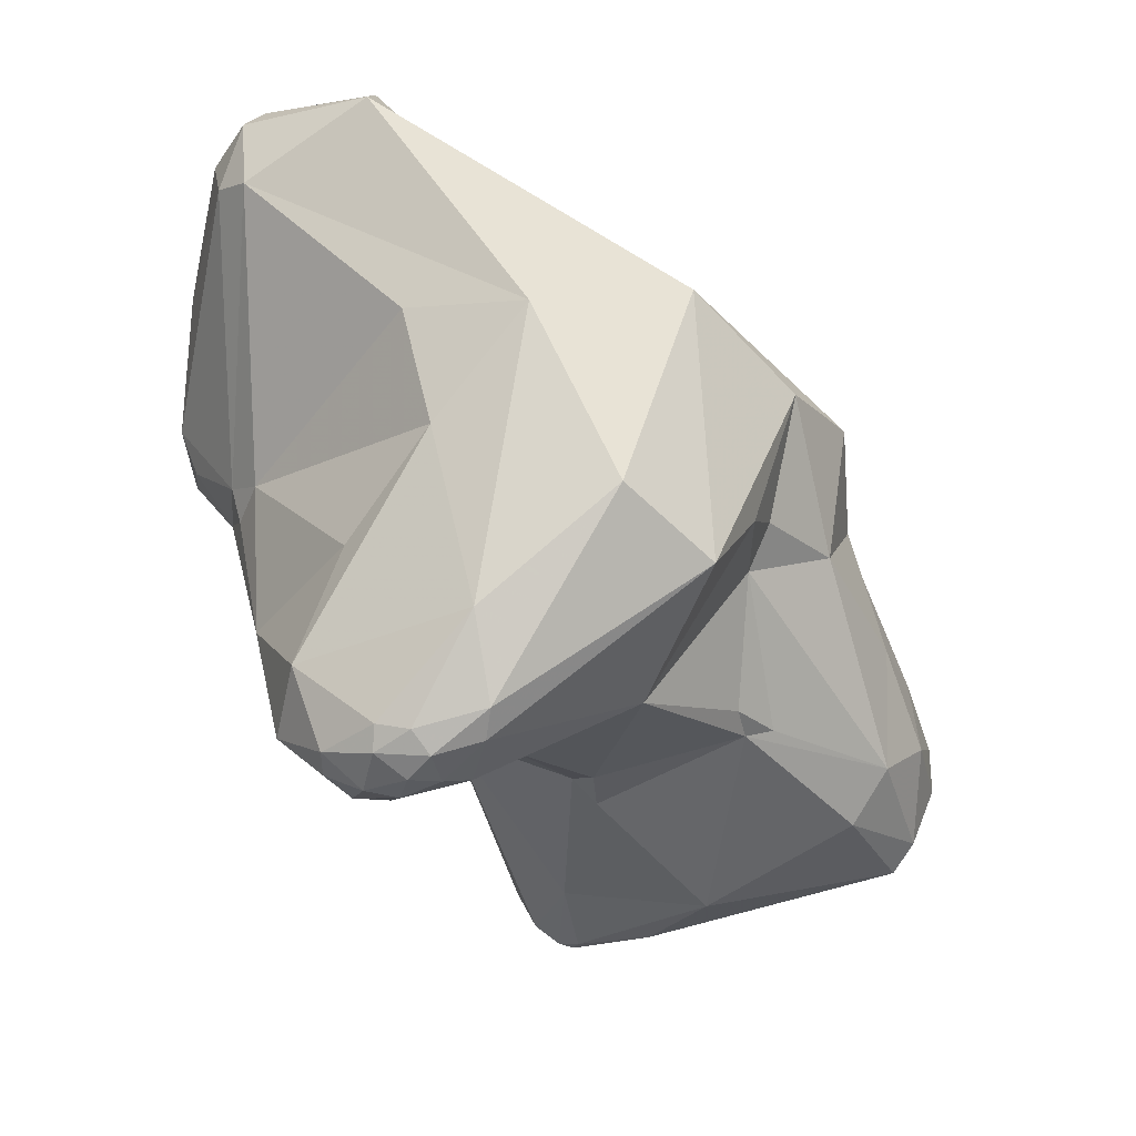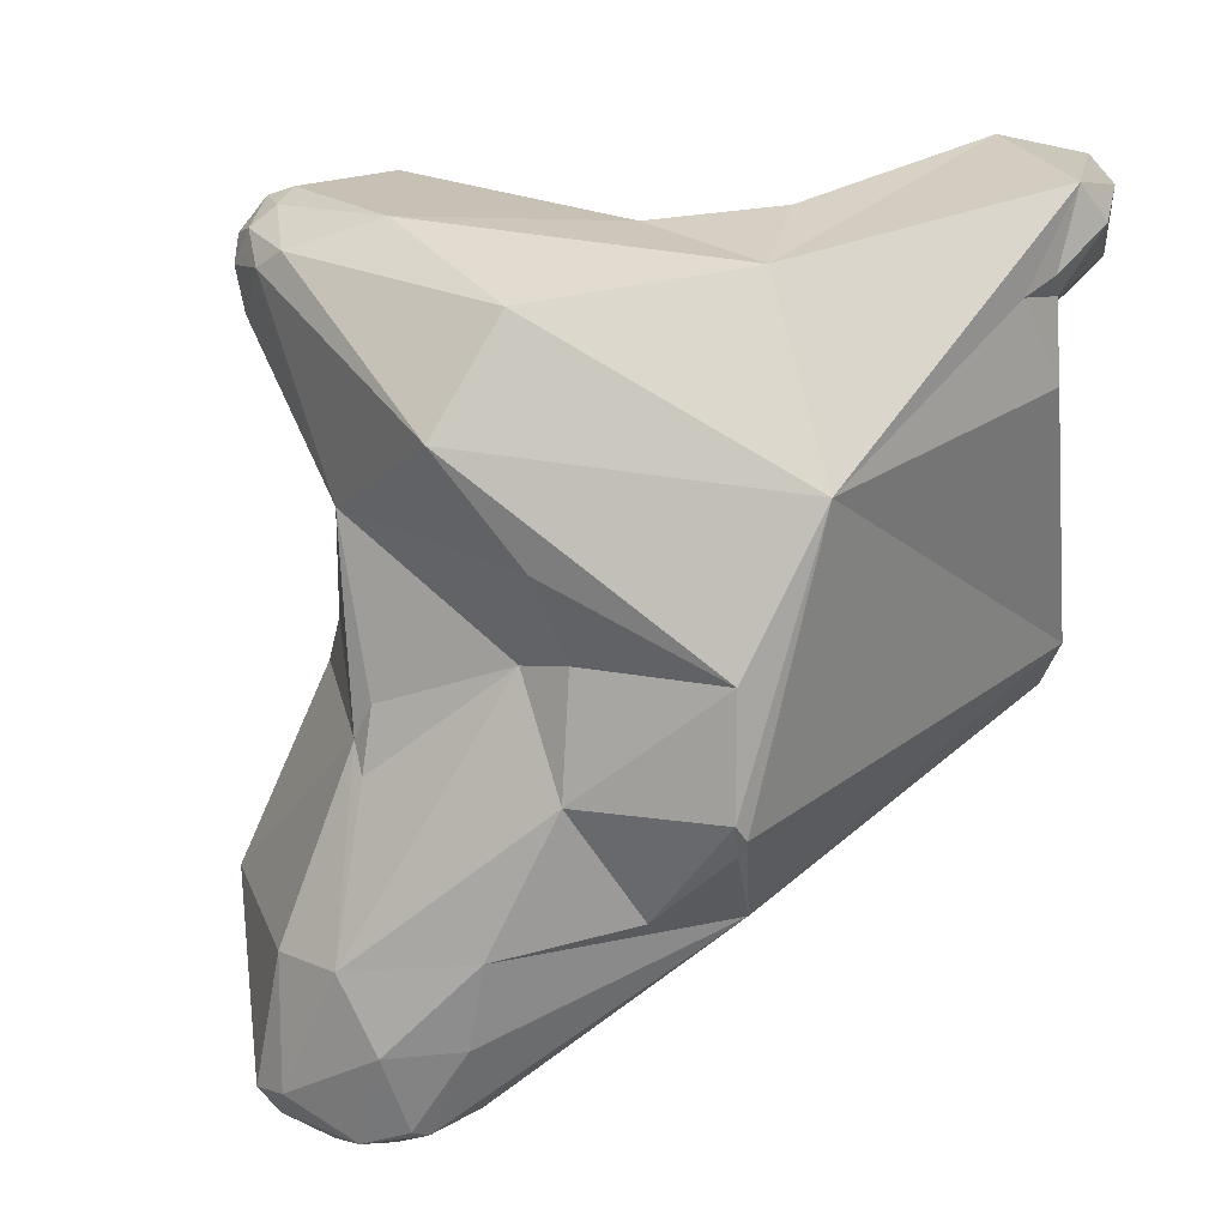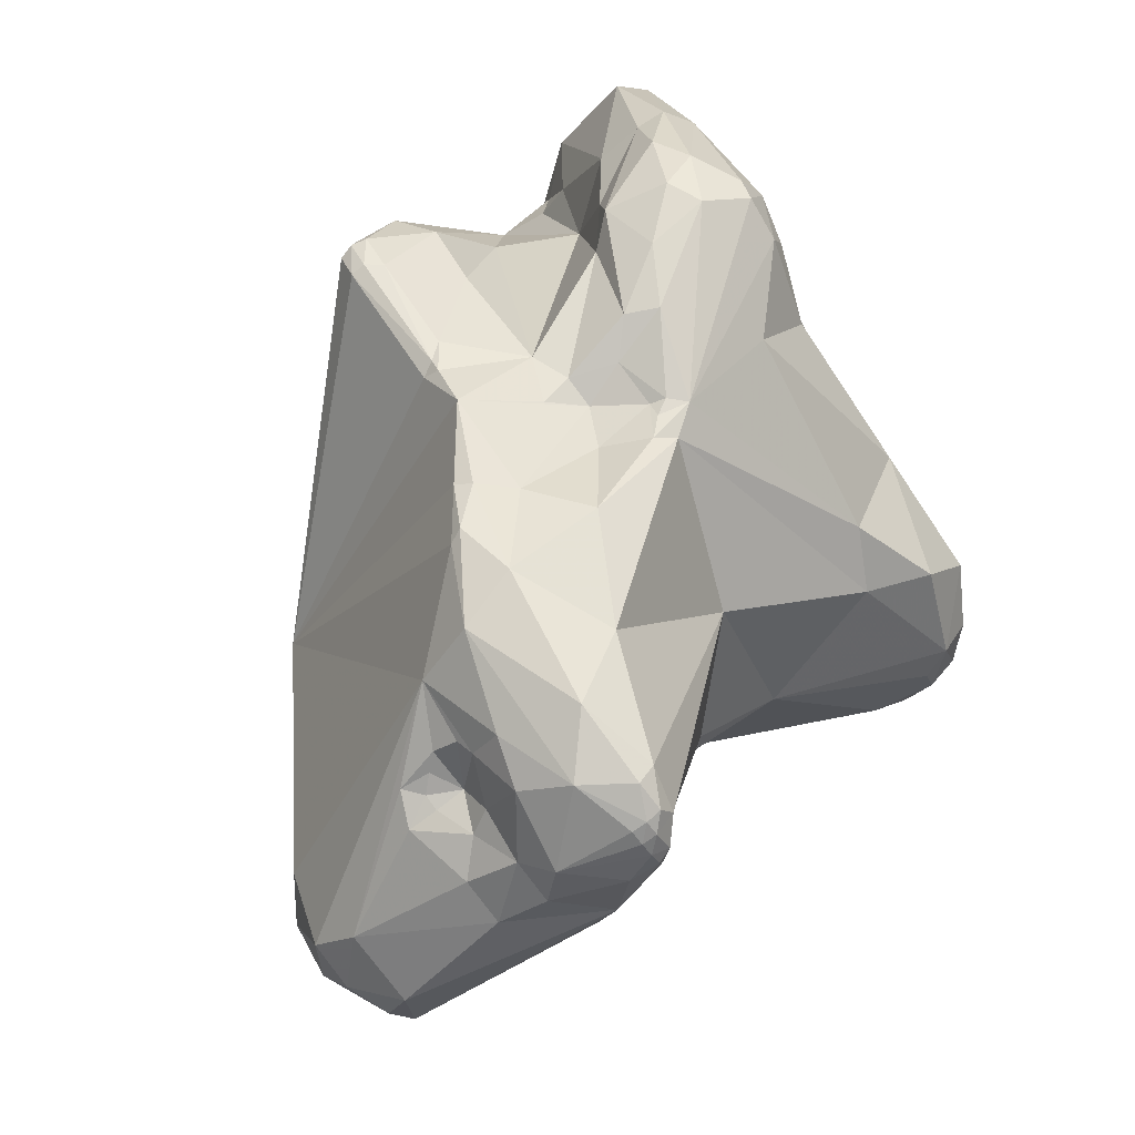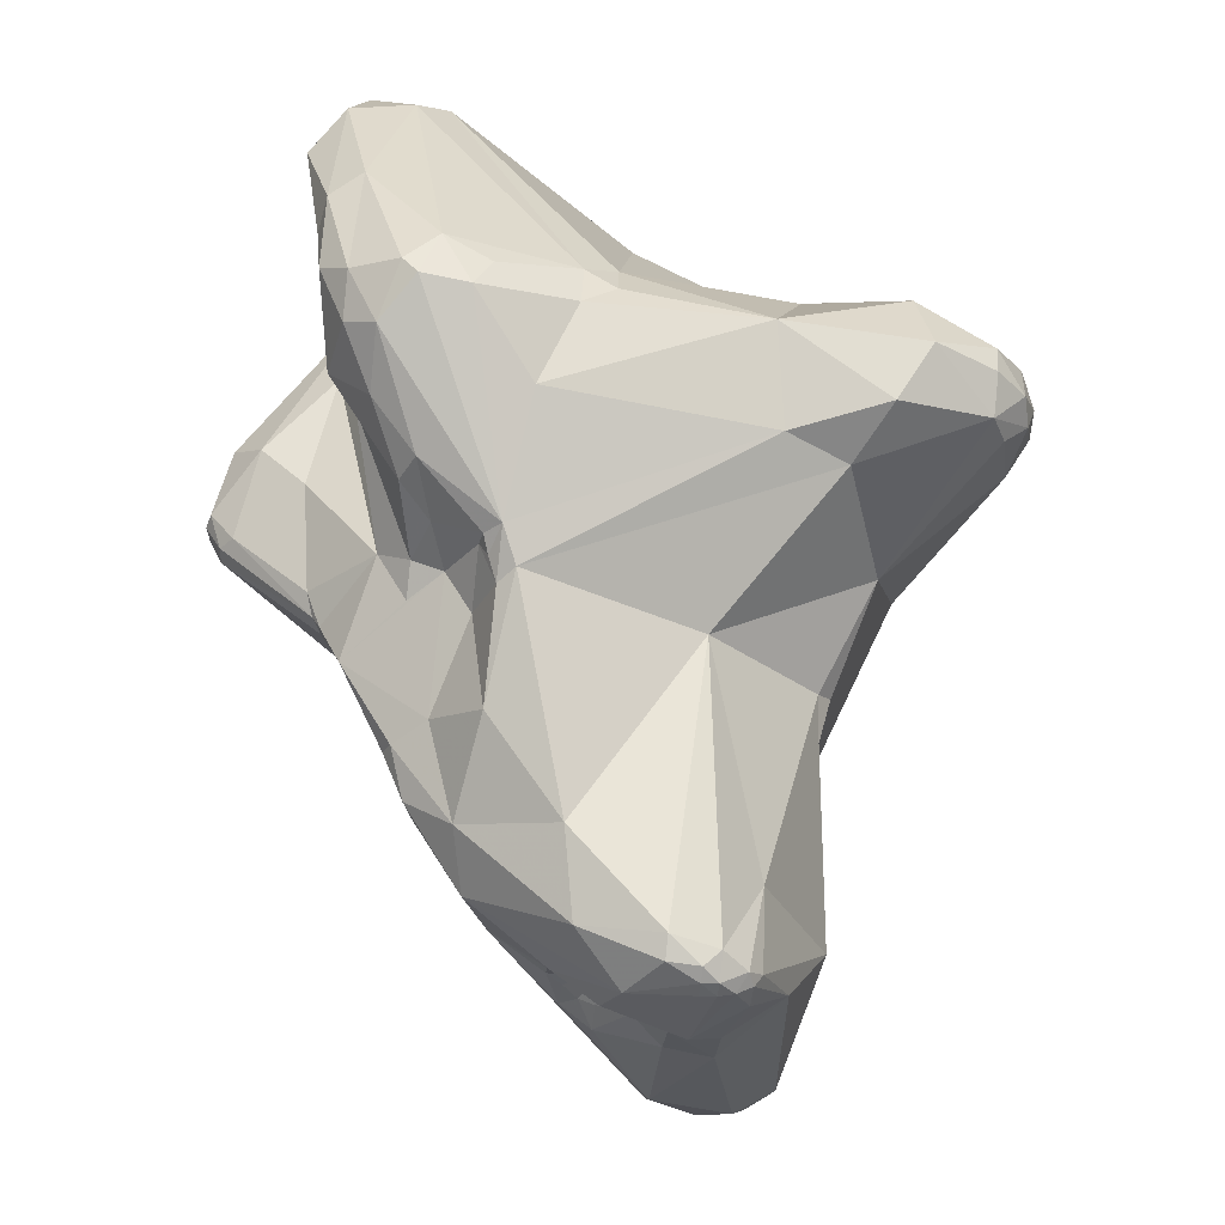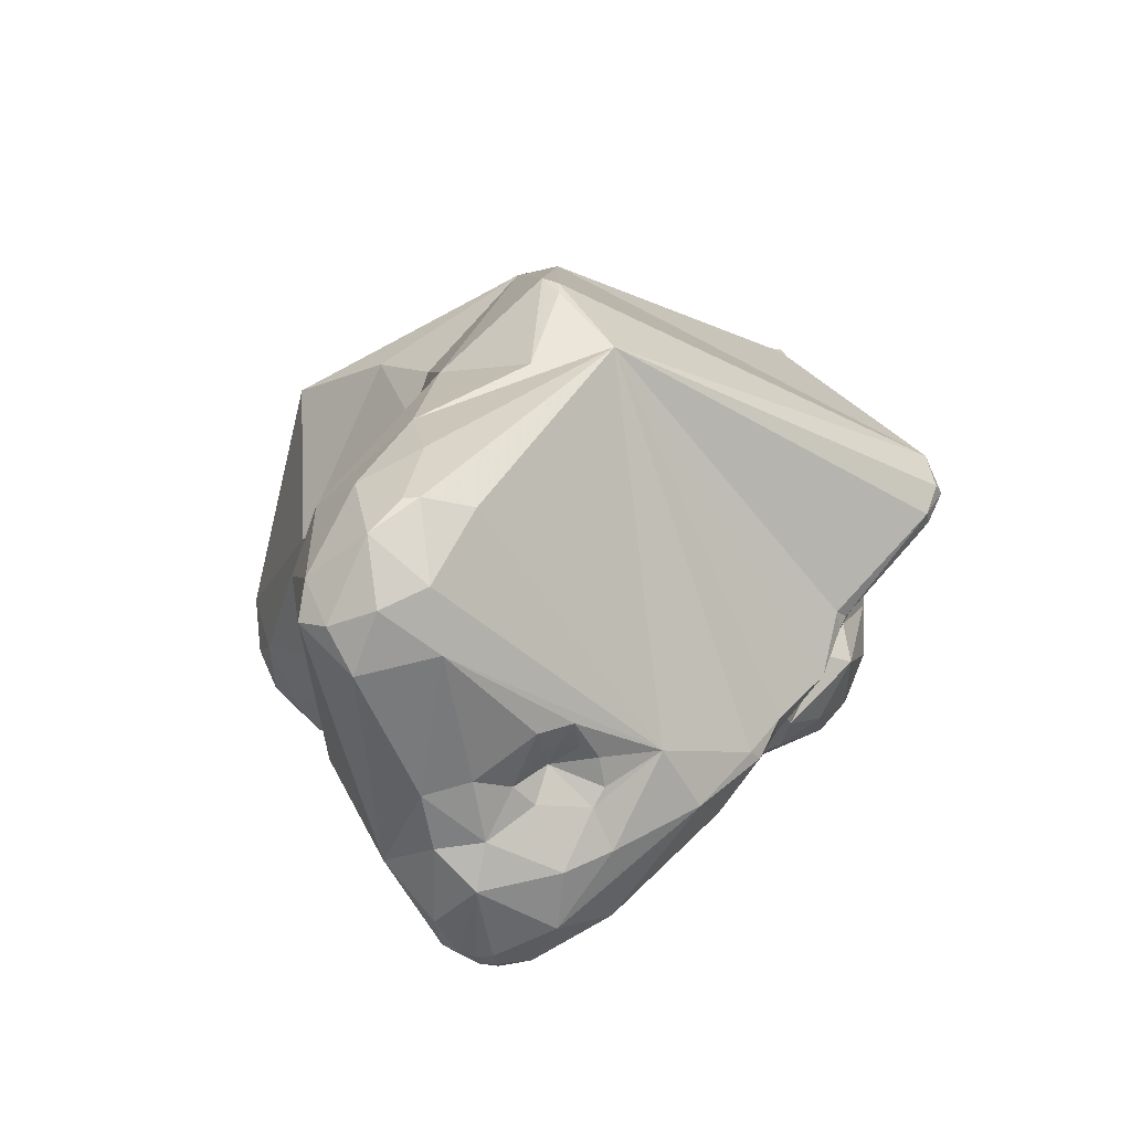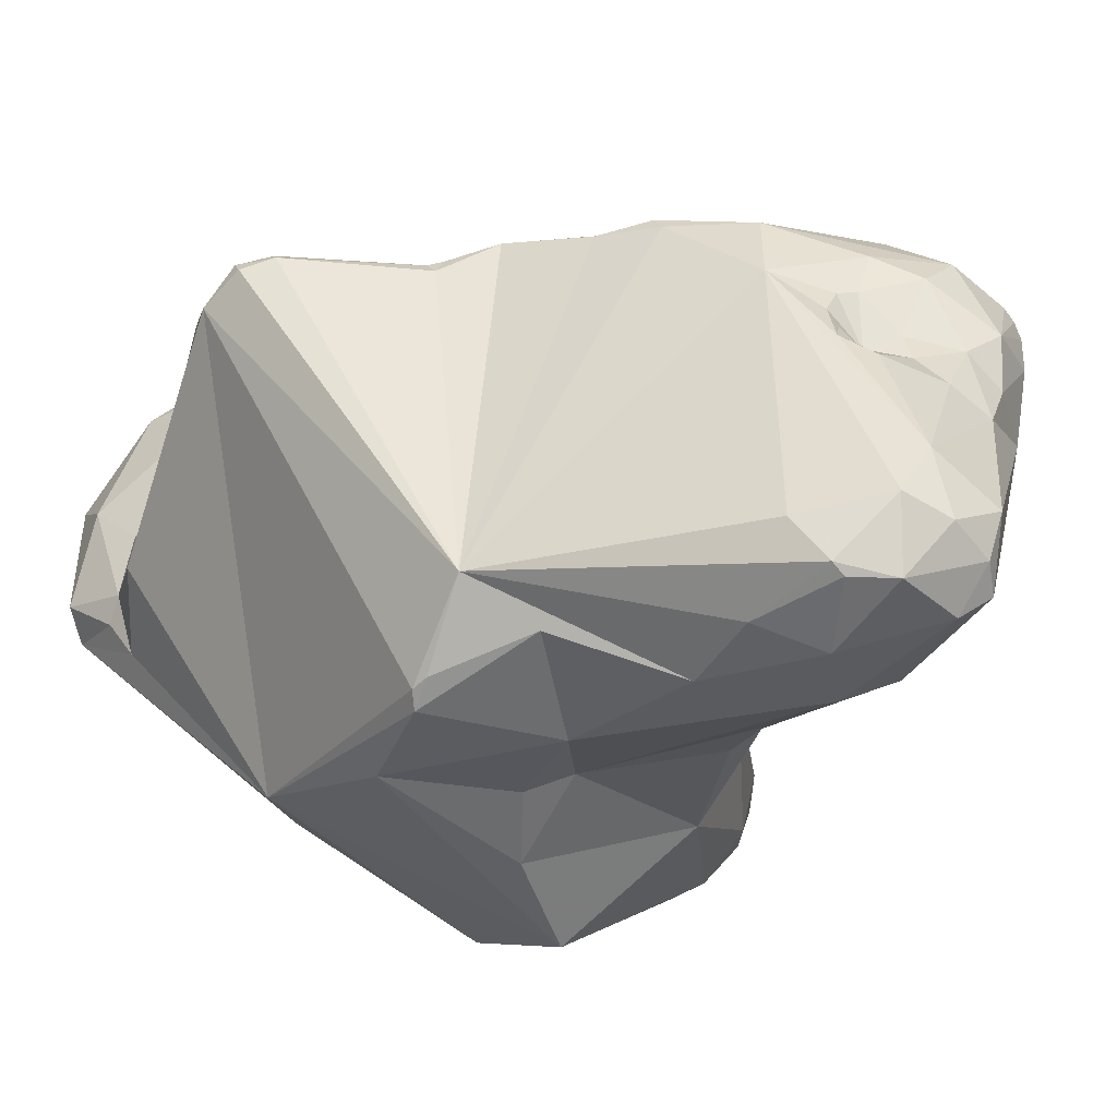
<metadata>
{"format":"obj","ext":"obj","renderer":"f3d","projection":"perspective","resolution":1024,"background":"white","views":[{"elev":39.3,"azim":83.6,"up":"+Y"},{"elev":-40.9,"azim":152.8,"up":"+Z"},{"elev":-65.2,"azim":-50.1,"up":"+Y"},{"elev":-43.4,"azim":-1.3,"up":"+Y"},{"elev":-41.3,"azim":-167.1,"up":"+Y"},{"elev":-72.4,"azim":-51.0,"up":"+Z"}]}
</metadata>
<code>
o Generated_Mesh_From_X3D
v 264.3 808.4 123.2
v 264.2 807.5 123.7
v 264.1 807.4 123.4
v 264.6 808.9 124.1
v 264.1 807.3 123.1
v 264.4 806.7 123.5
v 264.7 806.7 123.9
v 264.4 806.6 123.2
v 266.7 814.8 128.5
v 267.3 814.8 129
v 268.3 813.9 129.6
v 266.7 814.1 127.2
v 267.8 815.7 126.1
v 267.5 813.5 126.2
v 267.3 812.9 124.9
v 268.1 814.4 125.3
v 267.6 813.5 124.1
v 266.1 812.5 129.4
v 266.9 813.6 129.7
v 267.1 811.9 126.9
v 266.8 810.1 125.2
v 267.4 812.4 126.1
v 266.6 809.6 129.6
v 266.8 810.1 130.2
v 266.6 809.8 128.5
v 266.7 808.2 129.8
v 267.5 810.5 130.5
v 267 807.9 128.1
v 267.7 809.8 126.9
v 265.2 808.3 124.8
v 266.2 807.2 124.9
v 267.3 807.6 130.4
v 267.3 806.8 129.7
v 267.9 806.3 130.1
v 266.9 806.8 128.3
v 267.4 806.6 127.6
v 267.8 805.7 128.8
v 266.4 805 124.1
v 266.5 804.5 123.8
v 266.7 804.2 123.9
v 266.7 804.4 123.5
v 267.1 803.1 124
v 268.6 816.1 126.3
v 269 814.4 129.1
v 268.4 814.9 125.1
v 269.1 814.8 124.4
v 268.4 807.3 130.9
v 268.7 806.9 130.9
v 269.1 808 131
v 269.8 806.9 130.7
v 270.2 807.5 130.7
v 268.4 804.7 127.6
v 267.9 804.7 125.4
v 268.6 804.2 125.9
v 268.7 804.6 128.3
v 269 804.2 126.9
v 269.9 803.6 126.9
v 270 803.5 127.3
v 270.1 803.2 127
v 270.4 803.5 127.6
v 270.3 802.7 126.7
v 268.5 803.6 125.3
v 269.3 803.9 125.9
v 269 801.4 124.2
v 269.8 802.9 125.6
v 268.1 801.5 123.2
v 268.3 801.3 123.6
v 270.1 800.7 125.4
v 268.5 800.3 123.1
v 268.7 800.2 122.7
v 269.5 799.4 123.5
v 269.7 798.7 122.2
v 273 813.6 125.9
v 272.2 813.1 119.7
v 272.6 810.4 117.5
v 271.3 808.4 116.1
v 271.3 808 116
v 271.7 808.7 116.1
v 271.9 808.4 129.8
v 272.6 808.9 129.3
v 272.6 808 129.7
v 270.2 806.4 116.3
v 271.9 805.8 115.9
v 271 805.5 129.3
v 271.8 807.3 129.9
v 270.7 802.8 127.1
v 271.7 798.7 124.5
v 270.2 799 120.7
v 271.4 798.5 120
v 271.6 798.6 118.9
v 271.4 798.3 120.6
v 271.7 797.9 120.8
v 271.7 798.5 119.6
v 272 798.5 119.2
v 272.4 798.5 119.9
v 272.3 798.3 119.2
v 272.3 798.2 118.5
v 271.9 797.1 123.4
v 271.4 797.4 121.6
v 272.4 796.8 121.3
v 273.9 814.2 123.4
v 276.4 810.2 127.5
v 275.4 812.3 125.6
v 274.8 808.7 118.3
v 274.1 807 116.8
v 275.3 807.8 118.8
v 275.7 807.4 129.4
v 275.8 805.5 128.2
v 274.2 804.2 115.3
v 273.7 802.6 114.6
v 275 801.8 114.5
v 274.4 802.8 125.3
v 272.6 800.9 114.7
v 273.5 800.7 114
v 273.5 799.1 114.8
v 273.9 800.7 113.9
v 274.5 800 113.9
v 275.5 798.5 122.9
v 272.7 797.8 120.2
v 273.1 797.8 119.6
v 273.7 797.5 118.9
v 274.7 797.3 118.9
v 273.5 798.3 115.9
v 274.5 798.7 114.8
v 272.8 796.3 122.5
v 273.6 796.7 123.8
v 273.6 796.3 123.5
v 274.3 796.2 123.4
v 274.2 796 123.1
v 274.2 796 122.8
v 274.6 796.6 123.5
v 274.6 796.1 123.1
v 274.6 796 122.7
v 275.2 796.4 123
v 275.3 796.4 122.6
v 274.9 796.1 122.7
v 275.5 796.7 122.5
v 275.2 796.4 121.9
v 273.7 797 120.2
v 274.1 796.3 120.9
v 274.8 796.9 120.1
v 278 812.6 122
v 276.2 809.9 118.9
v 278.5 810.7 120.1
v 278.5 808.9 128.7
v 278.7 807.3 121.6
v 277 805.3 119.2
v 278 806 128.7
v 278.8 807.2 129.1
v 277.2 805.4 127.4
v 278 805.5 124.1
v 277.1 803.7 122.4
v 276.8 803.5 122.8
v 276.7 804.4 118.4
v 276.9 804.5 119
v 276.2 802.5 115.6
v 276.8 802.7 122.3
v 276.9 801.4 116.4
v 276 799.7 114.7
v 276.2 799.1 115.2
v 276.1 797.4 120.9
v 277 799.3 119.7
v 275.3 798 115.8
v 275.6 798.7 115
v 279.5 810.9 125.1
v 280.8 809.5 124.9
v 280.2 808 128.2
v 280.2 807.4 128.2
v 280.8 807.5 127.4
v 280.5 809 127.1
v 280.4 806.7 126.9
v 280.8 809.1 126.4
v 281 808.8 125
v 280.9 808.5 127.2
v 280.7 807.4 125.3
v 281 807.3 126.7
v 281.2 808.6 126.1
v 281.2 808 126.6
v 281.1 807.9 125.9
v 280.1 806.6 127.7
v 264.1 807.4 123.4
v 264.1 807.3 123.1
v 266.7 814.8 128.5
v 266.7 814.8 128.5
v 267.3 814.8 129
v 267.3 814.8 129
v 267.8 815.7 126.1
v 267.8 815.7 126.1
v 267.3 812.9 124.9
v 267.3 812.9 124.9
v 268.1 814.4 125.3
v 268.1 814.4 125.3
v 267.6 813.5 124.1
v 266.1 812.5 129.4
v 266.8 810.1 125.2
v 267.7 809.8 126.9
v 267.1 803.1 124
v 267.1 803.1 124
v 268.6 816.1 126.3
v 268.6 816.1 126.3
v 268.6 816.1 126.3
v 268.7 806.9 130.9
v 268.4 804.7 127.6
v 267.9 804.7 125.4
v 267.9 804.7 125.4
v 270 803.5 127.3
v 268.1 801.5 123.2
v 268.5 800.3 123.1
v 271.7 808.7 116.1
v 270.2 806.4 116.3
v 271.7 798.7 124.5
v 273.9 814.2 123.4
v 275.7 807.4 129.4
v 274.4 802.8 125.3
v 274.4 802.8 125.3
v 274.6 796.6 123.5
v 274.8 796.9 120.1
v 278 812.6 122
v 278 806 128.7
v 278 806 128.7
v 278.8 807.2 129.1
v 278.8 807.2 129.1
v 276 799.7 114.7
v 276.2 799.1 115.2
f 15 1 4
f 3 2 4
f 1 3 4
f 1 5 3
f 2 181 6
f 181 182 8
f 6 181 8
f 2 30 4
f 30 189 4
f 30 2 7
f 6 7 2
f 21 189 30
f 8 182 82
f 7 6 39
f 39 6 8
f 38 7 39
f 38 30 7
f 19 10 9
f 183 185 43
f 186 11 44
f 11 186 19
f 13 183 43
f 187 12 184
f 187 16 12
f 12 16 14
f 191 15 14
f 15 191 17
f 188 199 45
f 16 187 45
f 45 46 16
f 193 192 46
f 17 1 15
f 1 193 74
f 184 12 18
f 12 25 18
f 194 19 9
f 18 23 24
f 18 25 23
f 19 194 24
f 24 27 19
f 11 19 27
f 11 27 49
f 12 14 20
f 14 22 20
f 12 20 25
f 29 25 20
f 22 29 20
f 14 15 22
f 15 29 22
f 195 196 190
f 24 23 26
f 23 35 26
f 25 28 23
f 23 28 35
f 24 32 27
f 28 25 29
f 36 28 29
f 35 28 36
f 195 53 196
f 30 38 31
f 30 31 21
f 8 82 41
f 5 1 210
f 1 76 210
f 26 32 24
f 34 32 33
f 33 32 26
f 35 33 26
f 33 35 37
f 34 33 37
f 32 47 27
f 32 34 47
f 34 48 47
f 34 37 55
f 35 36 52
f 204 54 36
f 36 54 52
f 29 205 36
f 31 38 204
f 38 39 40
f 40 39 41
f 21 31 204
f 40 204 38
f 42 204 40
f 39 8 41
f 41 197 40
f 197 41 82
f 186 44 200
f 44 101 200
f 199 46 45
f 74 193 46
f 79 11 49
f 44 11 79
f 76 1 74
f 27 47 49
f 47 202 49
f 202 50 49
f 60 48 34
f 55 60 34
f 79 49 51
f 51 49 50
f 60 50 48
f 60 84 50
f 84 85 50
f 50 85 51
f 37 35 203
f 55 37 203
f 203 54 56
f 56 55 203
f 55 56 58
f 58 56 57
f 60 58 59
f 60 55 58
f 57 59 206
f 57 61 59
f 60 59 61
f 60 108 84
f 86 108 60
f 86 60 61
f 204 42 62
f 54 204 62
f 63 62 42
f 56 54 63
f 63 54 62
f 63 42 64
f 64 42 67
f 63 64 65
f 64 68 65
f 63 57 56
f 65 57 63
f 57 65 61
f 65 68 61
f 67 198 66
f 197 82 207
f 67 66 69
f 82 70 207
f 68 86 61
f 87 86 68
f 71 64 67
f 69 71 67
f 207 70 208
f 70 72 208
f 68 64 71
f 71 69 72
f 70 82 88
f 98 71 72
f 71 87 68
f 98 87 71
f 70 88 72
f 80 73 44
f 73 80 103
f 73 101 44
f 73 103 101
f 46 199 74
f 78 75 105
f 210 76 77
f 76 74 209
f 78 77 76
f 75 209 74
f 80 44 79
f 81 80 79
f 81 79 85
f 107 80 81
f 107 81 85
f 78 83 77
f 77 83 210
f 78 105 83
f 83 105 109
f 83 109 210
f 85 79 51
f 213 85 84
f 213 84 108
f 108 86 150
f 113 88 82
f 211 112 86
f 125 98 72
f 125 72 99
f 99 72 88
f 88 90 89
f 88 89 91
f 89 90 93
f 92 88 91
f 99 88 92
f 89 95 91
f 89 93 95
f 95 93 94
f 94 93 90
f 95 92 91
f 95 94 96
f 96 94 97
f 94 90 97
f 119 92 95
f 99 92 100
f 100 92 119
f 96 120 95
f 97 120 96
f 98 125 127
f 211 126 112
f 98 126 87
f 127 126 98
f 99 100 125
f 101 103 165
f 74 201 212
f 74 144 75
f 102 103 80
f 146 106 143
f 75 144 143
f 75 143 104
f 143 106 104
f 107 102 80
f 145 102 107
f 104 106 105
f 104 105 75
f 154 156 106
f 156 105 106
f 148 213 108
f 214 151 150
f 210 109 110
f 110 109 111
f 150 86 112
f 215 118 153
f 123 90 88
f 82 114 113
f 113 114 115
f 88 113 115
f 123 88 115
f 110 114 210
f 117 115 114
f 114 110 116
f 116 117 114
f 111 116 110
f 117 124 115
f 116 111 117
f 118 215 131
f 119 95 120
f 120 139 119
f 139 120 121
f 121 122 139
f 139 122 141
f 122 161 217
f 90 123 97
f 120 97 121
f 97 123 121
f 122 121 123
f 123 163 122
f 124 123 115
f 163 123 124
f 127 125 129
f 128 126 127
f 127 129 128
f 129 125 130
f 140 130 125
f 216 112 126
f 216 126 128
f 132 216 128
f 132 128 129
f 132 129 133
f 129 130 133
f 133 130 140
f 216 132 134
f 140 138 136
f 136 134 132
f 133 136 132
f 136 133 140
f 136 135 134
f 138 135 136
f 134 118 131
f 118 134 137
f 118 137 162
f 137 134 135
f 161 137 135
f 138 161 135
f 125 100 140
f 100 119 139
f 140 100 139
f 141 140 139
f 140 217 138
f 161 138 217
f 74 212 142
f 142 144 74
f 166 144 218
f 145 103 102
f 103 145 165
f 165 218 101
f 146 143 144
f 145 107 149
f 170 165 145
f 149 167 145
f 170 145 167
f 149 168 167
f 146 147 106
f 147 154 106
f 219 108 150
f 221 213 148
f 222 220 180
f 219 150 180
f 180 151 171
f 175 171 151
f 150 151 180
f 214 153 151
f 151 153 152
f 146 152 155
f 155 152 157
f 151 152 146
f 147 146 155
f 147 155 154
f 154 155 156
f 156 109 105
f 158 156 155
f 156 111 109
f 159 111 156
f 153 118 157
f 153 157 152
f 157 118 162
f 155 157 162
f 155 162 158
f 158 162 160
f 160 159 158
f 159 156 158
f 159 117 111
f 164 124 117
f 224 164 223
f 223 164 117
f 162 161 160
f 160 161 163
f 163 161 122
f 164 163 124
f 164 160 163
f 162 137 161
f 165 166 218
f 166 165 172
f 173 144 166
f 170 167 174
f 168 169 167
f 167 169 174
f 172 165 170
f 170 174 172
f 180 171 176
f 172 174 177
f 174 178 177
f 173 179 175
f 174 169 178
f 178 169 176
f 178 176 179
f 179 176 175
f 176 169 180
f 175 176 171
f 166 172 177
f 173 166 177
f 177 178 179
f 179 173 177
f 173 146 144
f 175 151 146
f 146 173 175
f 180 168 222
f 180 169 168

</code>
